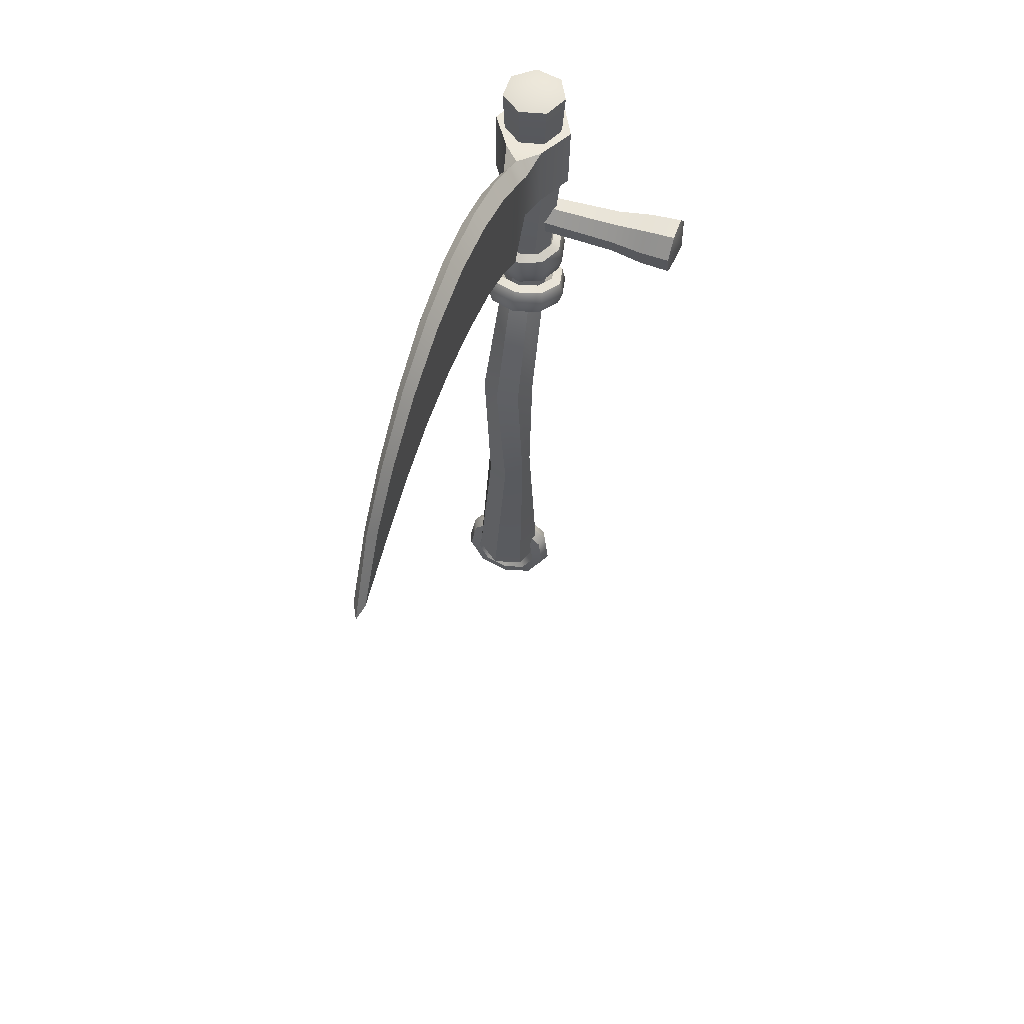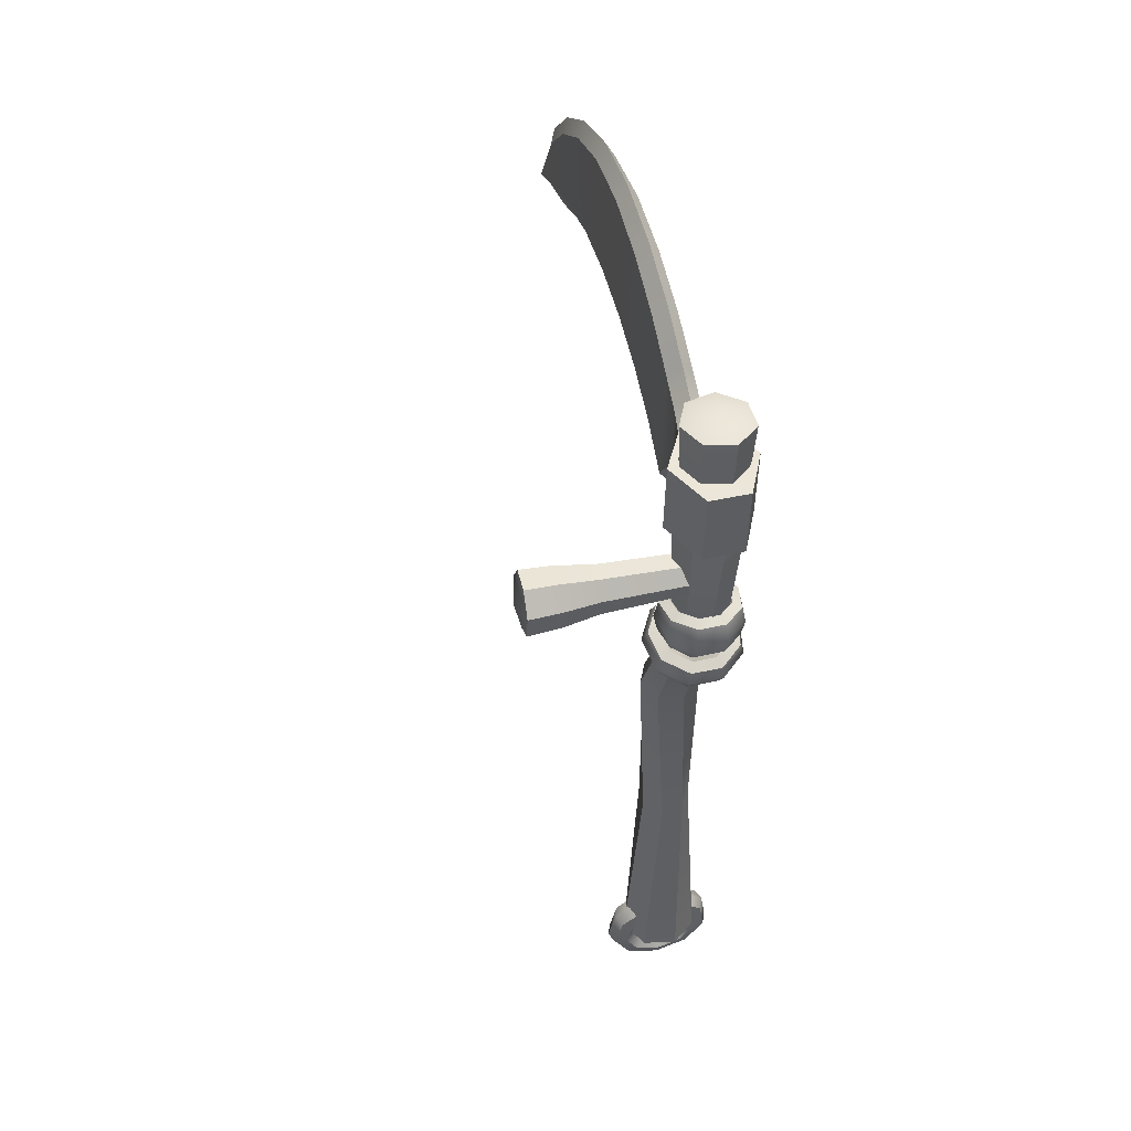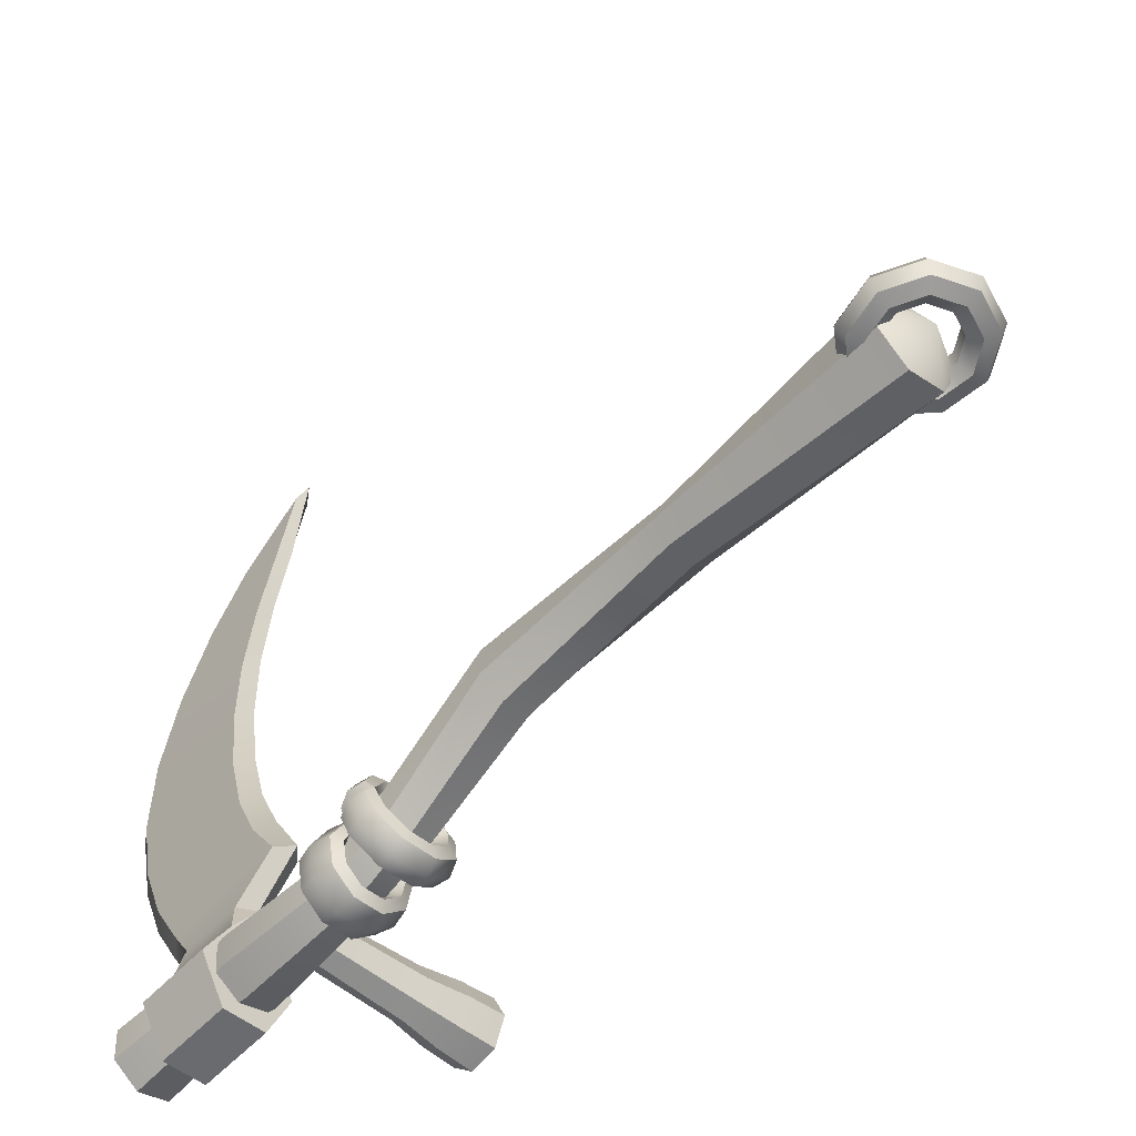
<metadata>
{"format":"obj","ext":"obj","renderer":"f3d","projection":"perspective","resolution":1024,"background":"white","views":[{"elev":59.7,"azim":17.4,"up":"+Y"},{"elev":43.5,"azim":165.2,"up":"+Y"},{"elev":-50.5,"azim":-42.2,"up":"+Z"}]}
</metadata>
<code>
o goblin_scythe_Cylinder.084
v 0.07058 -0.4875 -0.001089
v 0.04472 -0.4875 0.05447
v -0.01484 -0.4875 0.06888
v -0.06325 -0.4875 0.03131
v -0.06405 -0.4875 -0.02997
v -0.01665 -0.4875 -0.0688
v 0.04327 -0.4875 -0.05595
v 0.04461 -0.1042 -0.01617
v 0.05336 0.2168 -0.000119
v 0.03343 0.2183 0.04117
v 0.04031 -0.1042 0.02476
v -0.01107 0.2185 0.0518
v 0.005638 -0.1042 0.04691
v -0.04752 0.2175 0.02399
v -0.03331 -0.1042 0.03362
v -0.04859 0.2152 -0.02216
v -0.04719 -0.1042 -0.005114
v -0.01254 0.2136 -0.05173
v -0.02557 -0.1042 -0.04012
v 0.03315 0.2144 -0.04181
v 0.01529 -0.1042 -0.04504
v -3.2e-05 -0.5232 -0.000165
v -3.2e-05 0.9578 -0.1679
v 0.05946 0.7161 -0.1505
v 0.05725 0.8719 -0.1625
v 0.04595 0.7944 -0.1572
v 0.03567 0.8747 -0.1178
v 0.03535 0.7189 -0.1049
v 0.02826 0.7967 -0.1215
v -0.01279 0.8754 -0.1068
v -0.0154 0.7196 -0.09531
v -0.01073 0.7972 -0.113
v -0.05165 0.8735 -0.1377
v -0.05458 0.7174 -0.1289
v -0.04166 0.7956 -0.1382
v -0.05164 0.8703 -0.1874
v -0.05268 0.7142 -0.1804
v -0.04125 0.7931 -0.178
v -0.01277 0.8684 -0.2183
v -0.01114 0.7123 -0.2111
v -0.009797 0.7916 -0.2025
v 0.0357 0.8691 -0.2072
v 0.03877 0.7131 -0.1978
v 0.02901 0.7922 -0.1932
v 0.06092 0.9431 -0.167
v 0.03797 0.9401 -0.2146
v -0.01359 0.9394 -0.2263
v -0.05495 0.9414 -0.1934
v -0.05495 0.9448 -0.1406
v -0.01359 0.9468 -0.1077
v 0.03797 0.9461 -0.1195
v 0.04861 0.5567 -0.1366
v 0.04609 0.3979 -0.09078
v 0.04551 0.4764 -0.12
v 0.0239 0.4035 -0.0582
v 0.02549 0.5595 -0.1009
v 0.02269 0.4804 -0.08746
v -0.01589 0.4049 -0.05495
v -0.01699 0.5598 -0.09678
v -0.01729 0.4809 -0.08499
v -0.04405 0.4012 -0.08324
v -0.0466 0.5574 -0.1274
v -0.04423 0.4776 -0.1144
v -0.03876 0.3952 -0.1222
v -0.04104 0.5542 -0.1694
v -0.03769 0.4732 -0.1534
v -0.004434 0.3918 -0.1419
v -0.004765 0.5526 -0.1912
v -0.003052 0.471 -0.1725
v 0.03308 0.3927 -0.1281
v 0.03503 0.5537 -0.1767
v 0.03381 0.4722 -0.1578
v -0.03537 0.726 -0.2341
v -0.03537 0.8523 -0.2421
v 0.03531 0.726 -0.2341
v 0.03531 0.8523 -0.2421
v -0.03299 0.7335 -0.08399
v -0.03298 0.8638 -0.0922
v 0.03615 0.7336 -0.08416
v 0.03614 0.8637 -0.09236
v 0.07477 0.7309 -0.1533
v 0.07477 0.8577 -0.1613
v -0.07486 0.731 -0.1531
v -0.07486 0.8576 -0.1611
v 0.02384 0.8547 -0.03716
v 0.02377 0.7494 -0.03053
v -0.02072 0.7494 -0.03053
v -0.02079 0.8547 -0.03716
v 0.02358 0.8906 0.01455
v 0.02336 0.6769 0.03112
v -0.02031 0.6769 0.03112
v -0.02053 0.8906 0.01455
v 0.02292 0.9456 0.1019
v 0.02185 0.9904 0.206
v 0.02031 1.018 0.3259
v 0.01834 1.016 0.4545
v 0.01621 0.9815 0.579
v 0.01433 0.9233 0.6892
v 0.01303 0.8505 0.7757
v 0.01235 0.7351 0.8572
v 0.01284 0.7722 0.7433
v 0.01399 0.8041 0.6403
v 0.01572 0.8232 0.5259
v 0.01775 0.8234 0.4073
v 0.01972 0.805 0.2933
v 0.02136 0.7742 0.1917
v 0.02256 0.7307 0.1044
v -0.01951 0.7307 0.1044
v -0.01831 0.7742 0.1917
v -0.01667 0.805 0.2933
v -0.0147 0.8234 0.4073
v -0.01268 0.8232 0.5259
v -0.01094 0.8041 0.6403
v -0.009793 0.7722 0.7433
v -0.009297 0.7351 0.8572
v -0.009976 0.8505 0.7757
v -0.01128 0.9233 0.6892
v -0.01316 0.9815 0.579
v -0.01529 1.016 0.4545
v -0.01726 1.018 0.3259
v -0.0188 0.9904 0.206
v -0.01988 0.9456 0.1019
v 0.001525 0.7242 -0.04127
v 0.001525 0.8806 -0.04619
v 0.001525 0.6496 0.02793
v 0.001525 0.9135 -0.000595
v 0.001525 0.9699 0.08915
v 0.001525 1.017 0.1974
v 0.001525 1.045 0.323
v 0.001525 1.043 0.4584
v 0.001525 1.007 0.5891
v 0.001525 0.9461 0.7045
v 0.001525 0.8691 0.796
v 0.001525 0.7188 0.8793
v 0.001525 0.7073 0.1187
v 0.001525 0.7487 0.2019
v 0.001525 0.7783 0.2995
v 0.001525 0.7961 0.4094
v 0.001525 0.7959 0.5236
v 0.001525 0.7774 0.634
v 0.001525 0.746 0.735
v -3.2e-05 0.5102 -0.06283
v -3.2e-05 0.5412 -0.07019
v -3.2e-05 0.5495 -0.0871
v -3.2e-05 0.5279 -0.1011
v -3.2e-05 0.4924 -0.1011
v -3.2e-05 0.4708 -0.0871
v -3.2e-05 0.4791 -0.07019
v 0.04944 0.5102 -0.08083
v 0.04471 0.5412 -0.08648
v 0.03384 0.5495 -0.09943
v 0.02484 0.5279 -0.1102
v 0.02484 0.4924 -0.1102
v 0.03384 0.4708 -0.09943
v 0.04471 0.4791 -0.08648
v 0.07577 0.5102 -0.1264
v 0.06851 0.5412 -0.1277
v 0.05186 0.5495 -0.1306
v 0.03807 0.5279 -0.1331
v 0.03807 0.4924 -0.1331
v 0.05186 0.4708 -0.1306
v 0.06851 0.4791 -0.1277
v 0.06663 0.5102 -0.1783
v 0.06024 0.5412 -0.1746
v 0.0456 0.5495 -0.1661
v 0.03348 0.5279 -0.1591
v 0.03348 0.4924 -0.1591
v 0.0456 0.4708 -0.1661
v 0.06024 0.4791 -0.1746
v 0.02629 0.5102 -0.2121
v 0.02377 0.5412 -0.2052
v 0.01799 0.5495 -0.1893
v 0.0132 0.5279 -0.1762
v 0.0132 0.4924 -0.1762
v 0.01799 0.4708 -0.1893
v 0.02377 0.4791 -0.2052
v -0.02636 0.5102 -0.2121
v -0.02384 0.5412 -0.2052
v -0.01806 0.5495 -0.1893
v -0.01327 0.5279 -0.1762
v -0.01327 0.4924 -0.1762
v -0.01806 0.4708 -0.1893
v -0.02384 0.4791 -0.2052
v -0.06669 0.5102 -0.1783
v -0.06031 0.5412 -0.1746
v -0.04567 0.5495 -0.1661
v -0.03354 0.5279 -0.1591
v -0.03354 0.4924 -0.1591
v -0.04567 0.4708 -0.1661
v -0.06031 0.4791 -0.1746
v -0.07583 0.5102 -0.1264
v -0.06858 0.5412 -0.1277
v -0.05193 0.5495 -0.1306
v -0.03814 0.5279 -0.1331
v -0.03814 0.4924 -0.1331
v -0.05193 0.4708 -0.1306
v -0.06858 0.4791 -0.1277
v -0.04951 0.5102 -0.08083
v -0.04477 0.5412 -0.08648
v -0.0339 0.5495 -0.09943
v -0.0249 0.5279 -0.1102
v -0.0249 0.4924 -0.1102
v -0.0339 0.4708 -0.09943
v -0.04477 0.4791 -0.08648
v -3.2e-05 0.4533 -0.03043
v -3.2e-05 0.4736 -0.04579
v -3.2e-05 0.4738 -0.06614
v -3.2e-05 0.453 -0.07625
v -3.2e-05 0.4268 -0.06783
v -3.2e-05 0.4158 -0.0475
v -3.2e-05 0.4278 -0.03108
v 0.05647 0.447 -0.05
v 0.05106 0.4679 -0.06349
v 0.03865 0.4695 -0.07954
v 0.02837 0.4498 -0.08609
v 0.02837 0.4236 -0.07768
v 0.03865 0.4115 -0.0609
v 0.05106 0.4221 -0.04879
v 0.08653 0.4311 -0.09958
v 0.07824 0.4535 -0.1083
v 0.05923 0.4586 -0.1135
v 0.04348 0.4418 -0.111
v 0.04348 0.4156 -0.1026
v 0.05923 0.4006 -0.09484
v 0.07824 0.4077 -0.09362
v 0.07609 0.4129 -0.156
v 0.0688 0.4371 -0.1593
v 0.05208 0.4462 -0.1521
v 0.03823 0.4327 -0.1394
v 0.03823 0.4065 -0.1309
v 0.05208 0.3882 -0.1334
v 0.0688 0.3913 -0.1446
v 0.03003 0.4011 -0.1928
v 0.02715 0.4265 -0.1926
v 0.02055 0.4381 -0.1773
v 0.01508 0.4268 -0.1579
v 0.01508 0.4006 -0.1494
v 0.02055 0.3801 -0.1586
v 0.02715 0.3806 -0.1779
v -0.03009 0.4011 -0.1928
v -0.02722 0.4265 -0.1926
v -0.02061 0.4381 -0.1773
v -0.01514 0.4268 -0.1579
v -0.01514 0.4006 -0.1494
v -0.02061 0.3801 -0.1586
v -0.02722 0.3806 -0.1779
v -0.07615 0.4129 -0.156
v -0.06887 0.4371 -0.1593
v -0.05215 0.4462 -0.1521
v -0.0383 0.4327 -0.1394
v -0.0383 0.4065 -0.1309
v -0.05215 0.3882 -0.1334
v -0.06887 0.3913 -0.1446
v -0.06169 0.458 -0.1128
v -0.04355 0.4418 -0.111
v -0.04355 0.4156 -0.1026
v -0.06169 0.4015 -0.09469
v -0.05653 0.447 -0.05
v -0.05112 0.4679 -0.06349
v -0.03871 0.4695 -0.07954
v -0.02843 0.4498 -0.08609
v -0.02843 0.4236 -0.07768
v -0.03871 0.4115 -0.0609
v -0.05112 0.4221 -0.04879
v -0.08393 0.4264 -0.1139
v -0.07893 0.4351 -0.08695
v -0.06943 0.4301 -0.1027
v -0.07565 0.4489 -0.1227
v -0.07065 0.4576 -0.0957
v -0.07065 0.4118 -0.08099
v -0.07565 0.4031 -0.108
v -3.2e-05 -0.5982 0.01447
v -3.2e-05 -0.5855 0.03374
v -3.2e-05 -0.5623 0.03605
v -3.2e-05 -0.5458 0.01902
v -3.2e-05 -0.5492 -0.004632
v -3.2e-05 -0.5698 -0.01633
v -3.2e-05 -0.5914 -0.007594
v 0.06624 -0.5744 0.01105
v 0.0599 -0.5639 0.03064
v 0.04534 -0.546 0.0337
v 0.03328 -0.5338 0.0173
v 0.03328 -0.5372 -0.006354
v 0.04534 -0.5535 -0.01868
v 0.0599 -0.5698 -0.01069
v 0.1015 -0.5139 0.002377
v 0.09178 -0.5092 0.0228
v 0.06948 -0.5046 0.02777
v 0.05101 -0.5034 0.01294
v 0.05101 -0.5068 -0.01071
v 0.06948 -0.5121 -0.02462
v 0.09178 -0.5152 -0.01853
v 0.08926 -0.4452 -0.007482
v 0.08071 -0.4471 0.01388
v 0.0611 -0.4575 0.02102
v 0.04485 -0.4688 0.007983
v 0.04485 -0.4722 -0.01567
v 0.0611 -0.465 -0.03137
v 0.08071 -0.453 -0.02745
v 0.03523 -0.4003 -0.01392
v 0.03186 -0.4065 0.008064
v 0.02411 -0.4268 0.01661
v 0.01769 -0.4463 0.004748
v 0.01769 -0.4497 -0.0189
v 0.02411 -0.4343 -0.03577
v 0.03186 -0.4124 -0.03327
v -0.03529 -0.4003 -0.01392
v -0.03192 -0.4065 0.008064
v -0.02417 -0.4268 0.01661
v -0.01776 -0.4463 0.004748
v -0.01776 -0.4497 -0.0189
v -0.02417 -0.4343 -0.03577
v -0.03192 -0.4124 -0.03327
v -0.08932 -0.4452 -0.007482
v -0.08077 -0.4471 0.01388
v -0.06116 -0.4575 0.02102
v -0.04492 -0.4688 0.007983
v -0.04492 -0.4722 -0.01567
v -0.06116 -0.465 -0.03137
v -0.08077 -0.453 -0.02745
v -0.1016 -0.5139 0.002377
v -0.09185 -0.5092 0.0228
v -0.06954 -0.5046 0.02777
v -0.05107 -0.5034 0.01294
v -0.05107 -0.5068 -0.01071
v -0.06954 -0.5121 -0.02462
v -0.09185 -0.5152 -0.01853
v -0.0663 -0.5744 0.01105
v -0.05996 -0.5639 0.03064
v -0.0454 -0.546 0.0337
v -0.03335 -0.5338 0.0173
v -0.03335 -0.5372 -0.006354
v -0.0454 -0.5535 -0.01868
v -0.05996 -0.5698 -0.01069
v 0.3158 0.6201 -0.1497
v 0.245 0.5687 -0.1498
v 0.1812 0.5789 -0.1495
v 0.2433 0.5881 -0.1097
v 0.1798 0.5947 -0.1174
v 0.2429 0.6316 -0.0998
v 0.1795 0.6297 -0.1098
v 0.2441 0.6664 -0.1276
v 0.1804 0.6575 -0.1324
v 0.2459 0.6664 -0.1721
v 0.1819 0.6571 -0.1682
v 0.2471 0.6315 -0.1999
v 0.1829 0.6289 -0.1902
v 0.2467 0.5881 -0.1899
v 0.1825 0.5941 -0.1818
v 0.3036 0.5654 -0.1498
v 0.3054 0.586 -0.1925
v 0.3059 0.6323 -0.203
v 0.3046 0.6694 -0.1735
v 0.3026 0.6694 -0.1261
v 0.3014 0.6323 -0.09652
v 0.3018 0.586 -0.1071
v -0.01511 0.5861 -0.1459
v -0.01584 0.6023 -0.1209
v -0.01594 0.632 -0.118
v -0.01531 0.6527 -0.1394
v -0.01443 0.6488 -0.1689
v -0.01395 0.6234 -0.1842
v -0.01426 0.5956 -0.174
f 10 55 58 12
f 33 30 50 49
f 36 33 49 48
f 39 36 48 47
f 42 39 47 46
f 14 61 64 16
f 25 42 46 45
f 4 5 22
f 7 21 8 1
f 21 20 9 8
f 71 43 24 52
f 6 19 21 7
f 19 18 20 21
f 68 40 43 71
f 5 17 19 6
f 17 16 18 19
f 65 37 40 68
f 4 15 17 5
f 15 14 16 17
f 62 34 37 65
f 3 13 15 4
f 13 12 14 15
f 59 31 34 62
f 2 11 13 3
f 11 10 12 13
f 56 28 31 59
f 1 8 11 2
f 8 9 10 11
f 52 24 28 56
f 12 58 61 14
f 7 1 22
f 2 3 22
f 5 6 22
f 1 2 22
f 3 4 22
f 6 7 22
f 30 27 51 50
f 16 64 67 18
f 18 67 70 20
f 20 70 53 9
f 28 24 26 29
f 29 26 25 27
f 31 28 29 32
f 32 29 27 30
f 34 31 32 35
f 35 32 30 33
f 37 34 35 38
f 38 35 33 36
f 40 37 38 41
f 41 38 36 39
f 43 40 41 44
f 44 41 39 42
f 24 43 44 26
f 26 44 42 25
f 27 25 45 51
f 23 45 46
f 23 46 47
f 23 47 48
f 23 48 49
f 23 49 50
f 23 50 51
f 23 51 45
f 71 52 54 72
f 72 54 53 70
f 68 71 72 69
f 69 72 70 67
f 65 68 69 66
f 66 69 67 64
f 62 65 66 63
f 63 66 64 61
f 59 62 63 60
f 60 63 61 58
f 56 59 60 57
f 57 60 58 55
f 52 56 57 54
f 54 57 55 53
f 9 53 55 10
f 342 340 355 354
f 344 342 354 353
f 346 344 353 352
f 348 346 352 351
f 336 348 351 350
f 349 337 357 363
f 347 349 363 362
f 345 347 362 361
f 343 345 361 360
f 341 343 360 359
f 339 341 359 358
f 340 338 356 355
f 339 337 336 338
f 341 339 338 340
f 343 341 340 342
f 345 343 342 344
f 347 345 344 346
f 349 347 346 348
f 337 349 348 336
f 338 336 350 356
f 335 350 351
f 335 351 352
f 335 352 353
f 335 353 354
f 335 354 355
f 335 355 356
f 335 356 350
f 337 339 358 357
f 73 74 76 75
f 81 82 80 79
f 79 80 85 86
f 83 84 74 73
f 79 123 77
f 82 76 74 84
f 80 82 84 78
f 75 81 83 73
f 77 78 84 83
f 75 76 82 81
f 124 88 92 126
f 78 77 87 88
f 123 79 86
f 124 78 88
f 86 85 89 90
f 88 87 91 92
f 123 86 90 125
f 126 92 122 127
f 127 122 121 128
f 128 121 120 129
f 129 120 119 130
f 130 119 118 131
f 131 118 117 132
f 132 117 116 133
f 133 116 115 134
f 125 90 107 135
f 135 107 106 136
f 136 106 105 137
f 137 105 104 138
f 138 104 103 139
f 139 103 102 140
f 140 102 101 141
f 92 91 108 122
f 122 108 109 121
f 121 109 110 120
f 120 110 111 119
f 119 111 112 118
f 118 112 113 117
f 117 113 114 116
f 134 141 101 100
f 90 89 93 107
f 107 93 94 106
f 106 94 95 105
f 105 95 96 104
f 104 96 97 103
f 103 97 98 102
f 102 98 99 101
f 101 99 100
f 116 114 115
f 115 114 141 134
f 113 140 141 114
f 112 139 140 113
f 111 138 139 112
f 110 137 138 111
f 109 136 137 110
f 108 135 136 109
f 91 125 135 108
f 99 133 134 100
f 98 132 133 99
f 97 131 132 98
f 96 130 131 97
f 95 129 130 96
f 94 128 129 95
f 93 127 128 94
f 89 126 127 93
f 87 123 125 91
f 80 124 85
f 77 123 87
f 85 124 126 89
f 124 80 78
f 81 79 77 83
f 272 279 280 273
f 273 280 281 274
f 274 281 282 275
f 275 282 283 276
f 276 283 284 277
f 277 284 285 278
f 278 285 279 272
f 279 286 287 280
f 280 287 288 281
f 281 288 289 282
f 282 289 290 283
f 283 290 291 284
f 284 291 292 285
f 285 292 286 279
f 286 293 294 287
f 287 294 295 288
f 288 295 296 289
f 289 296 297 290
f 290 297 298 291
f 291 298 299 292
f 292 299 293 286
f 293 300 301 294
f 294 301 302 295
f 295 302 303 296
f 296 303 304 297
f 297 304 305 298
f 298 305 306 299
f 299 306 300 293
f 300 307 308 301
f 301 308 309 302
f 302 309 310 303
f 303 310 311 304
f 304 311 312 305
f 305 312 313 306
f 306 313 307 300
f 307 314 315 308
f 308 315 316 309
f 309 316 317 310
f 310 317 318 311
f 311 318 319 312
f 312 319 320 313
f 313 320 314 307
f 314 321 322 315
f 315 322 323 316
f 316 323 324 317
f 317 324 325 318
f 318 325 326 319
f 319 326 327 320
f 320 327 321 314
f 321 328 329 322
f 322 329 330 323
f 323 330 331 324
f 324 331 332 325
f 325 332 333 326
f 326 333 334 327
f 327 334 328 321
f 328 272 273 329
f 329 273 274 330
f 330 274 275 331
f 331 275 276 332
f 332 276 277 333
f 333 277 278 334
f 334 278 272 328
f 142 149 150 143
f 143 150 151 144
f 144 151 152 145
f 145 152 153 146
f 146 153 154 147
f 147 154 155 148
f 148 155 149 142
f 149 156 157 150
f 150 157 158 151
f 151 158 159 152
f 152 159 160 153
f 153 160 161 154
f 154 161 162 155
f 155 162 156 149
f 156 163 164 157
f 157 164 165 158
f 158 165 166 159
f 159 166 167 160
f 160 167 168 161
f 161 168 169 162
f 162 169 163 156
f 163 170 171 164
f 164 171 172 165
f 165 172 173 166
f 166 173 174 167
f 167 174 175 168
f 168 175 176 169
f 169 176 170 163
f 170 177 178 171
f 171 178 179 172
f 172 179 180 173
f 173 180 181 174
f 174 181 182 175
f 175 182 183 176
f 176 183 177 170
f 177 184 185 178
f 178 185 186 179
f 179 186 187 180
f 180 187 188 181
f 181 188 189 182
f 182 189 190 183
f 183 190 184 177
f 184 191 192 185
f 185 192 193 186
f 186 193 194 187
f 187 194 195 188
f 188 195 196 189
f 189 196 197 190
f 190 197 191 184
f 191 198 199 192
f 192 199 200 193
f 193 200 201 194
f 194 201 202 195
f 195 202 203 196
f 196 203 204 197
f 197 204 198 191
f 198 142 143 199
f 199 143 144 200
f 200 144 145 201
f 201 145 146 202
f 202 146 147 203
f 203 147 148 204
f 204 148 142 198
f 205 212 213 206
f 206 213 214 207
f 207 214 215 208
f 208 215 216 209
f 209 216 217 210
f 210 217 218 211
f 211 218 212 205
f 212 219 220 213
f 213 220 221 214
f 214 221 222 215
f 215 222 223 216
f 216 223 224 217
f 217 224 225 218
f 218 225 219 212
f 219 226 227 220
f 220 227 228 221
f 221 228 229 222
f 222 229 230 223
f 223 230 231 224
f 224 231 232 225
f 225 232 226 219
f 226 233 234 227
f 227 234 235 228
f 228 235 236 229
f 229 236 237 230
f 230 237 238 231
f 231 238 239 232
f 232 239 233 226
f 233 240 241 234
f 234 241 242 235
f 235 242 243 236
f 236 243 244 237
f 237 244 245 238
f 238 245 246 239
f 239 246 240 233
f 240 247 248 241
f 241 248 249 242
f 242 249 250 243
f 243 250 251 244
f 244 251 252 245
f 245 252 253 246
f 246 253 247 240
f 248 268 254 249
f 254 269 259 260
f 249 254 255 250
f 250 255 256 251
f 251 256 257 252
f 270 264 258 266
f 253 271 265 247
f 257 263 264 270
f 254 260 261 255
f 255 261 262 256
f 256 262 263 257
f 252 257 271 253
f 247 265 268 248
f 258 205 206 259
f 259 206 207 260
f 260 207 208 261
f 261 208 209 262
f 262 209 210 263
f 263 210 211 264
f 264 211 205 258
f 266 269 254 267
f 267 254 268 265
f 265 271 257 267
f 267 257 270 266
f 266 258 259 269

</code>
